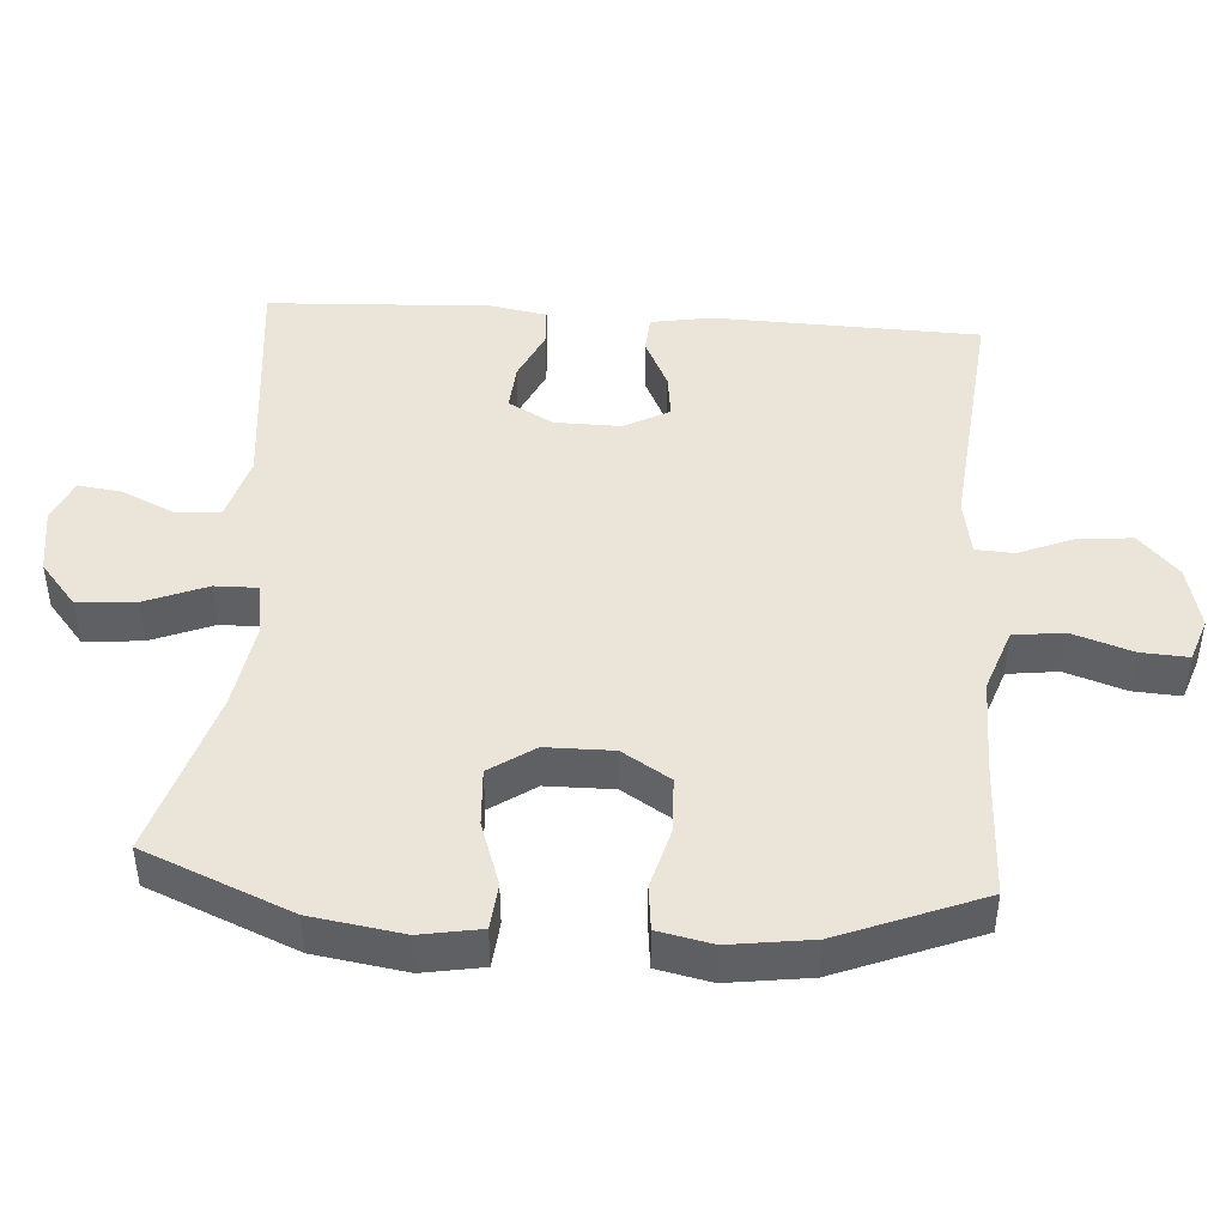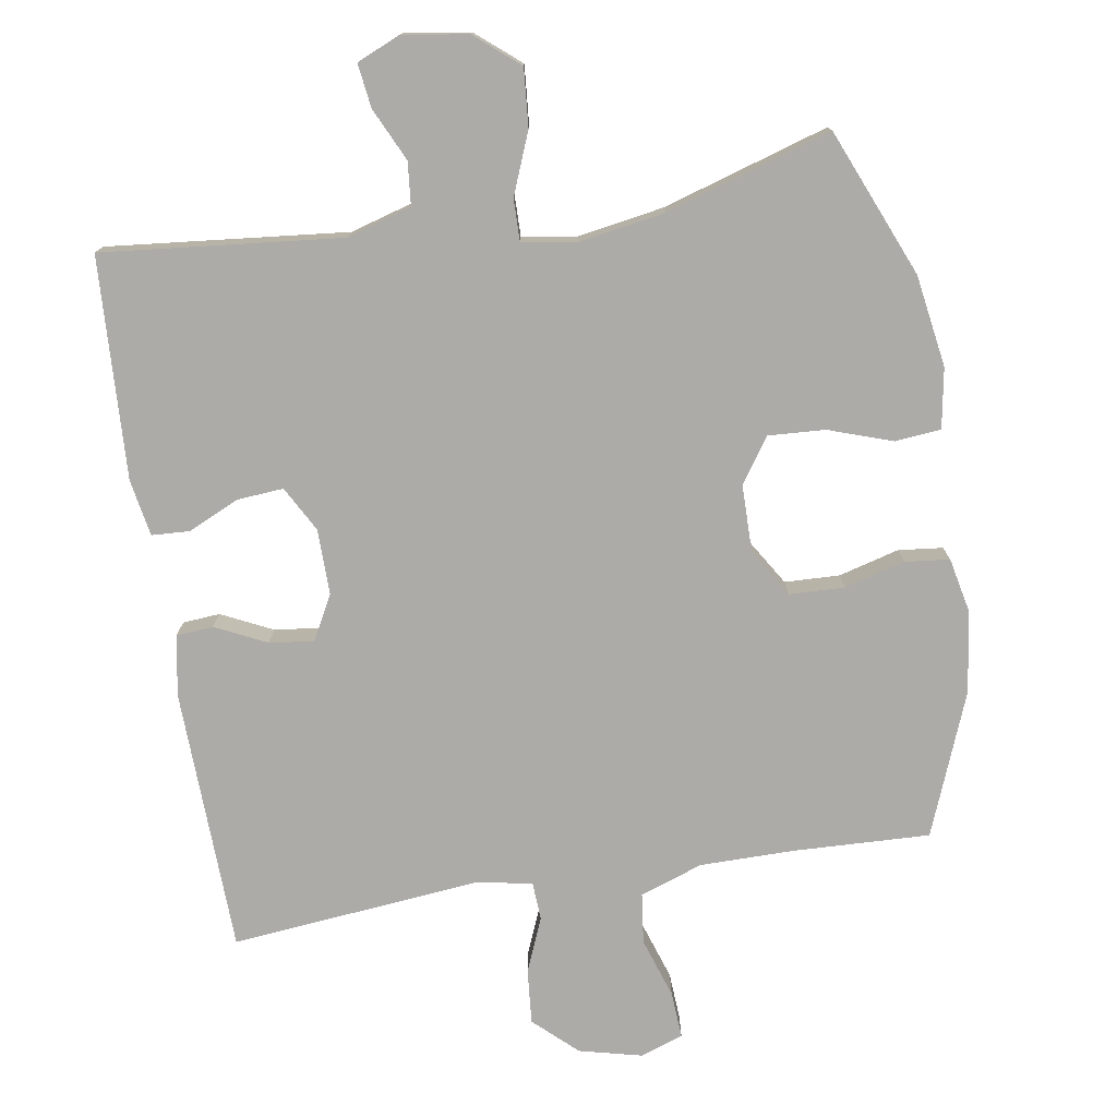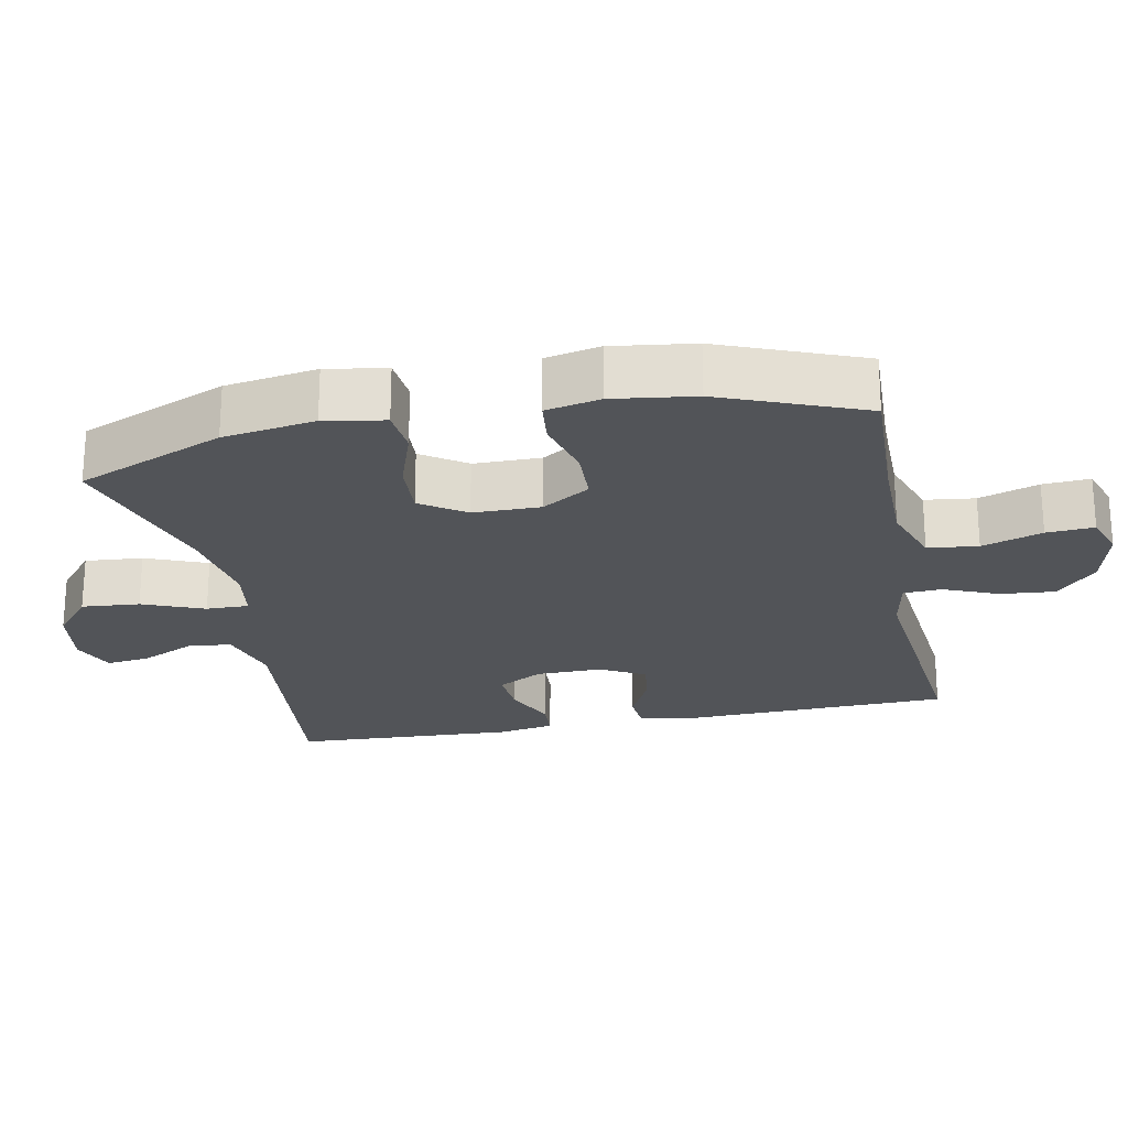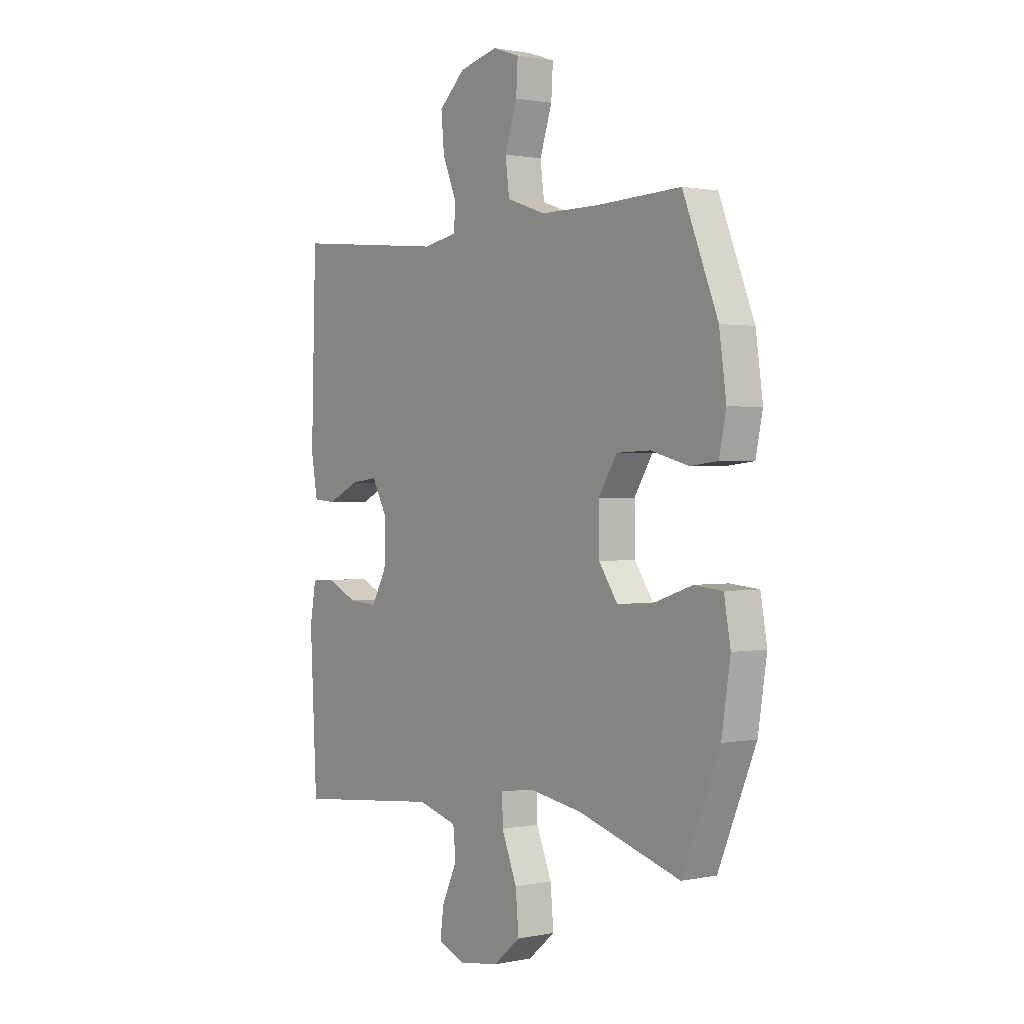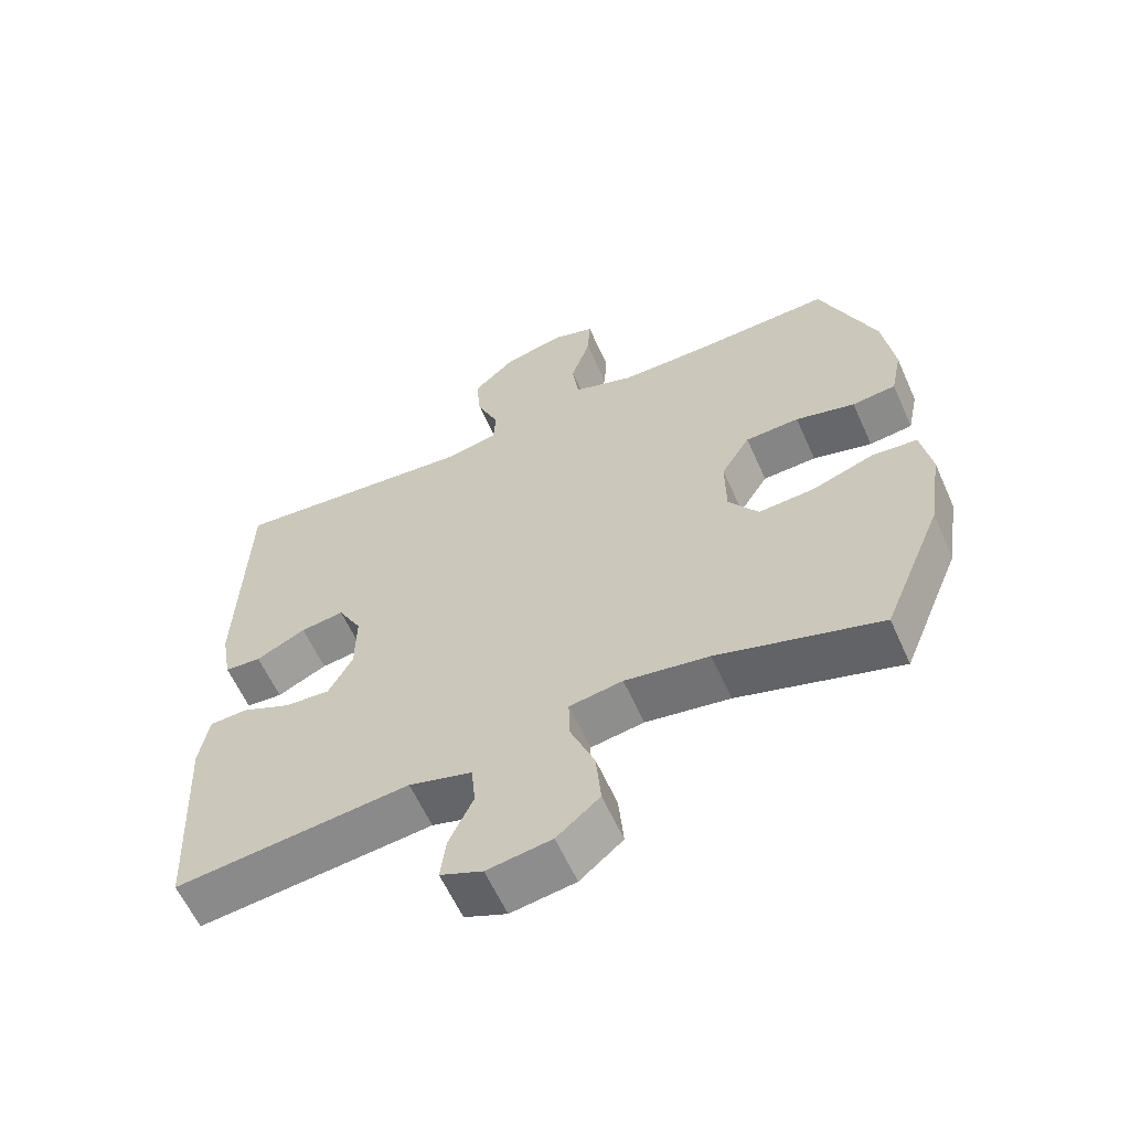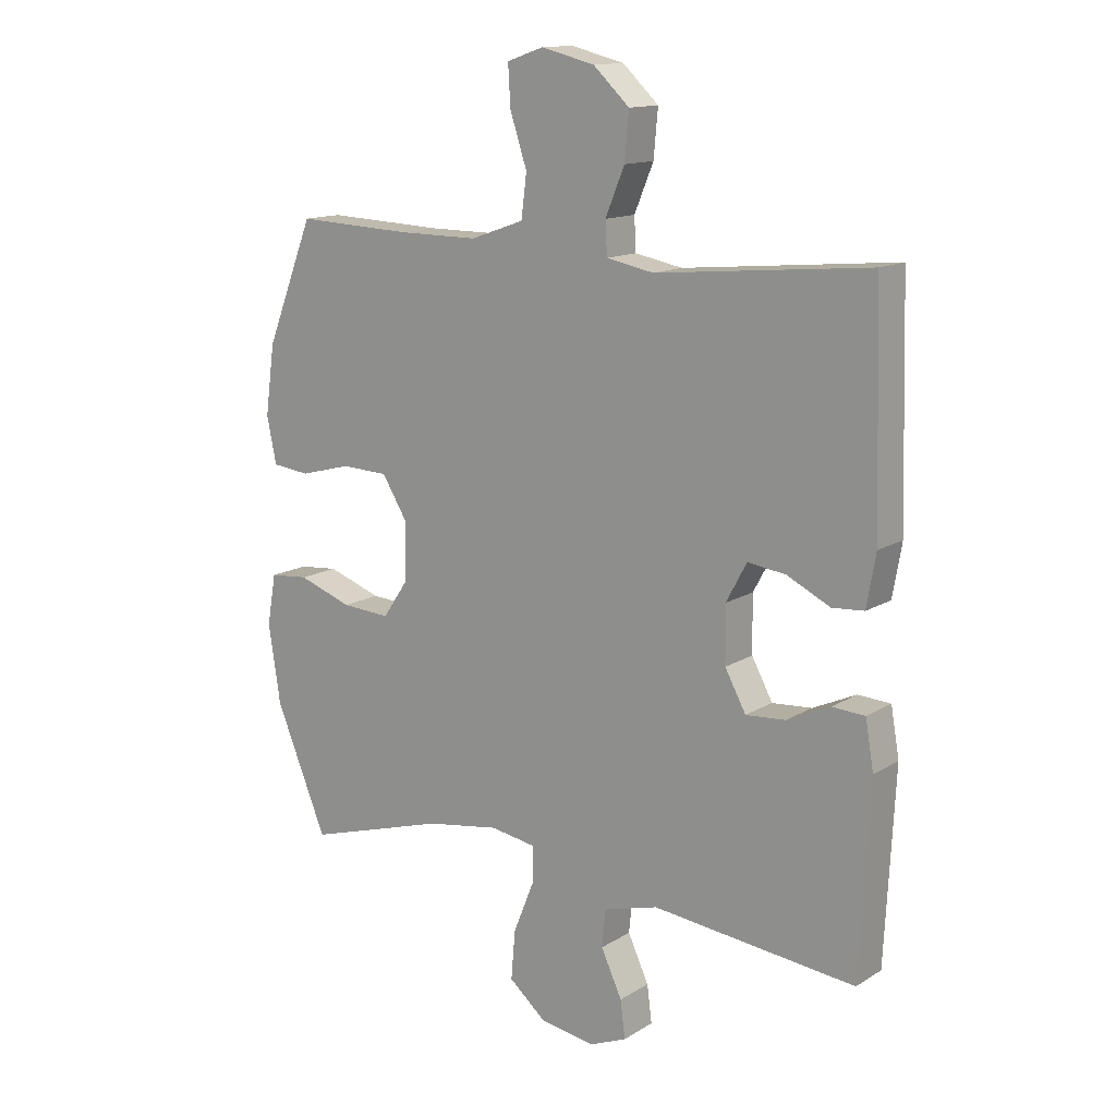
<metadata>
{"format":"obj","ext":"obj","renderer":"f3d","projection":"perspective","resolution":1024,"background":"white","views":[{"elev":45.1,"azim":-86.0,"up":"+Y"},{"elev":-76.5,"azim":-170.7,"up":"+Y"},{"elev":-23.3,"azim":-78.7,"up":"+Y"},{"elev":1.1,"azim":-126.7,"up":"+Z"},{"elev":-60.7,"azim":-155.9,"up":"+Z"},{"elev":13.9,"azim":37.0,"up":"+Z"}]}
</metadata>
<code>
v -0.5 0.07 -0.5
v -0.586 0.07 -0.292
v -0.606 0.07 -0.162
v -0.591 0.07 -0.077
v -0.526 0.07 -0.071
v -0.436 0.07 -0.102
v -0.355 0.07 -0.107
v -0.312 0.07 -0.044
v -0.311 0.07 0.051
v -0.353 0.07 0.119
v -0.431 0.07 0.122
v -0.517 0.07 0.099
v -0.58 0.07 0.106
v -0.596 0.07 0.183
v -0.58 0.07 0.299
v -0.5 0.07 0.5
v -0.305 0.07 0.492
v -0.173 0.07 0.492
v -0.084 0.07 0.523
v -0.075 0.07 0.594
v -0.103 0.07 0.679
v -0.107 0.07 0.746
v -0.046 0.07 0.767
v 0.043 0.07 0.745
v 0.103 0.07 0.689
v 0.096 0.07 0.612
v 0.064 0.07 0.535
v 0.067 0.07 0.481
v 0.146 0.07 0.466
v 0.5 0.07 0.5
v 0.511 0.07 0.126
v 0.496 0.07 0.04
v 0.443 0.07 0.036
v 0.371 0.07 0.071
v 0.308 0.07 0.079
v 0.274 0.07 0.016
v 0.275 0.07 -0.077
v 0.31 0.07 -0.141
v 0.376 0.07 -0.136
v 0.448 0.07 -0.103
v 0.502 0.07 -0.106
v 0.516 0.07 -0.186
v 0.5 0.07 -0.5
v 0.161 0.07 -0.465
v 0.07 0.07 -0.491
v 0.064 0.07 -0.553
v 0.099 0.07 -0.628
v 0.107 0.07 -0.69
v 0.046 0.07 -0.716
v -0.047 0.07 -0.702
v -0.109 0.07 -0.65
v -0.102 0.07 -0.568
v -0.067 0.07 -0.481
v -0.066 0.07 -0.421
v -0.143 0.07 -0.409
v -0.265 0.07 -0.429
v -0.5 0 -0.5
v -0.586 0 -0.292
v -0.606 0 -0.162
v -0.591 0 -0.077
v -0.526 0 -0.071
v -0.436 0 -0.102
v -0.355 0 -0.107
v -0.312 0 -0.044
v -0.311 0 0.051
v -0.353 0 0.119
v -0.431 0 0.122
v -0.517 0 0.099
v -0.58 0 0.106
v -0.596 0 0.183
v -0.58 0 0.299
v -0.5 0 0.5
v -0.305 0 0.492
v -0.173 0 0.492
v -0.084 0 0.523
v -0.075 0 0.594
v -0.103 0 0.679
v -0.107 0 0.746
v -0.046 0 0.767
v 0.043 0 0.745
v 0.103 0 0.689
v 0.096 0 0.612
v 0.064 0 0.535
v 0.067 0 0.481
v 0.146 0 0.466
v 0.5 0 0.5
v 0.511 0 0.126
v 0.496 0 0.04
v 0.443 0 0.036
v 0.371 0 0.071
v 0.308 0 0.079
v 0.274 0 0.016
v 0.275 0 -0.077
v 0.31 0 -0.141
v 0.376 0 -0.136
v 0.448 0 -0.103
v 0.502 0 -0.106
v 0.516 0 -0.186
v 0.5 0 -0.5
v 0.161 0 -0.465
v 0.07 0 -0.491
v 0.064 0 -0.553
v 0.099 0 -0.628
v 0.107 0 -0.69
v 0.046 0 -0.716
v -0.047 0 -0.702
v -0.109 0 -0.65
v -0.102 0 -0.568
v -0.067 0 -0.481
v -0.066 0 -0.421
v -0.143 0 -0.409
v -0.265 0 -0.429
f 50 51 52 53
f 50 53 54
f 49 50 54
f 46 47 48 49
f 45 46 49 54
f 44 45 54
f 43 44 54
f 42 43 54 55
f 39 40 41 42
f 38 39 42 55
f 31 32 33 34
f 29 30 31 34
f 28 29 34 35
f 24 25 26 27
f 24 27 28
f 23 24 28
f 20 21 22 23
f 19 20 23 28
f 18 19 28 35
f 14 15 16 17
f 11 12 13 14
f 10 11 14 17
f 9 10 17 18
f 3 4 5 6
f 3 6 7
f 56 1 2 3
f 56 3 7
f 37 38 55 56
f 36 37 56 7
f 35 36 7 8
f 8 9 18 35
f 109 108 107 106
f 110 109 106
f 110 106 105
f 105 104 103 102
f 110 105 102 101
f 110 101 100
f 110 100 99
f 111 110 99 98
f 98 97 96 95
f 111 98 95 94
f 90 89 88 87
f 90 87 86 85
f 91 90 85 84
f 83 82 81 80
f 84 83 80
f 84 80 79
f 79 78 77 76
f 84 79 76 75
f 91 84 75 74
f 73 72 71 70
f 70 69 68 67
f 73 70 67 66
f 74 73 66 65
f 62 61 60 59
f 63 62 59
f 59 58 57 112
f 63 59 112
f 112 111 94 93
f 63 112 93 92
f 64 63 92 91
f 91 74 65 64
f 1 57 58 2
f 2 58 59 3
f 3 59 60 4
f 4 60 61 5
f 5 61 62 6
f 6 62 63 7
f 7 63 64 8
f 8 64 65 9
f 9 65 66 10
f 10 66 67 11
f 11 67 68 12
f 12 68 69 13
f 13 69 70 14
f 14 70 71 15
f 15 71 72 16
f 16 72 73 17
f 17 73 74 18
f 18 74 75 19
f 19 75 76 20
f 20 76 77 21
f 21 77 78 22
f 22 78 79 23
f 23 79 80 24
f 24 80 81 25
f 25 81 82 26
f 26 82 83 27
f 27 83 84 28
f 28 84 85 29
f 29 85 86 30
f 30 86 87 31
f 31 87 88 32
f 32 88 89 33
f 33 89 90 34
f 34 90 91 35
f 35 91 92 36
f 36 92 93 37
f 37 93 94 38
f 38 94 95 39
f 39 95 96 40
f 40 96 97 41
f 41 97 98 42
f 42 98 99 43
f 43 99 100 44
f 44 100 101 45
f 45 101 102 46
f 46 102 103 47
f 47 103 104 48
f 48 104 105 49
f 49 105 106 50
f 50 106 107 51
f 51 107 108 52
f 52 108 109 53
f 53 109 110 54
f 54 110 111 55
f 55 111 112 56
f 56 112 57 1

</code>
